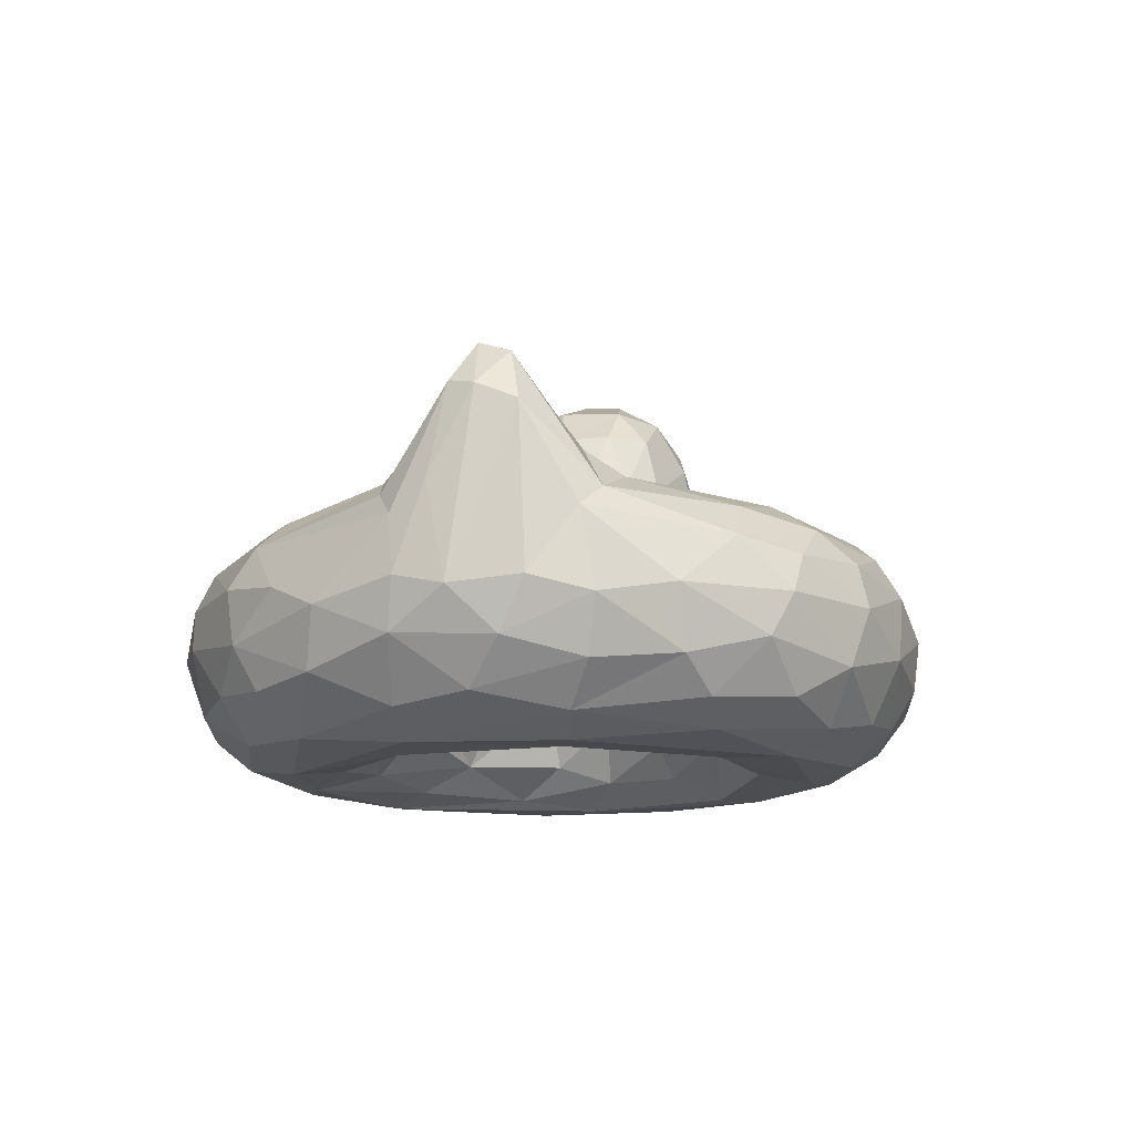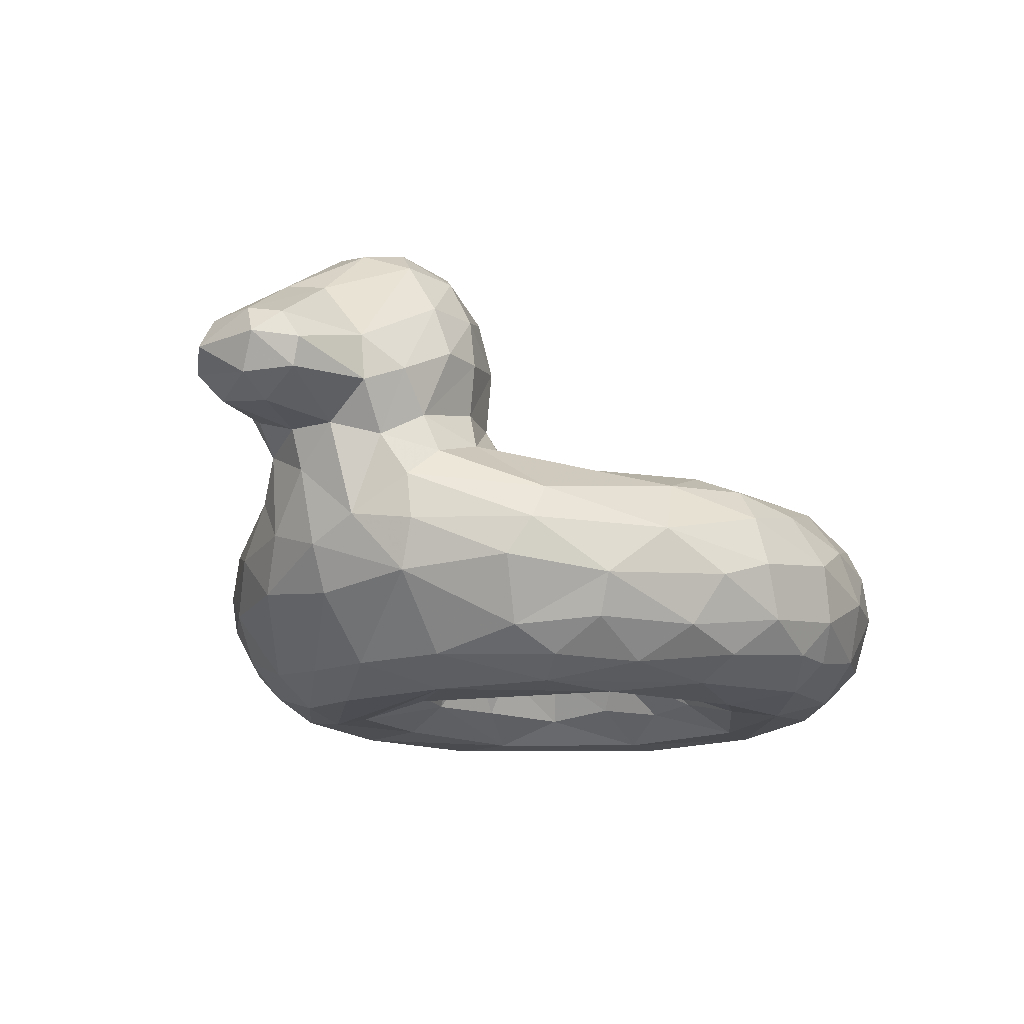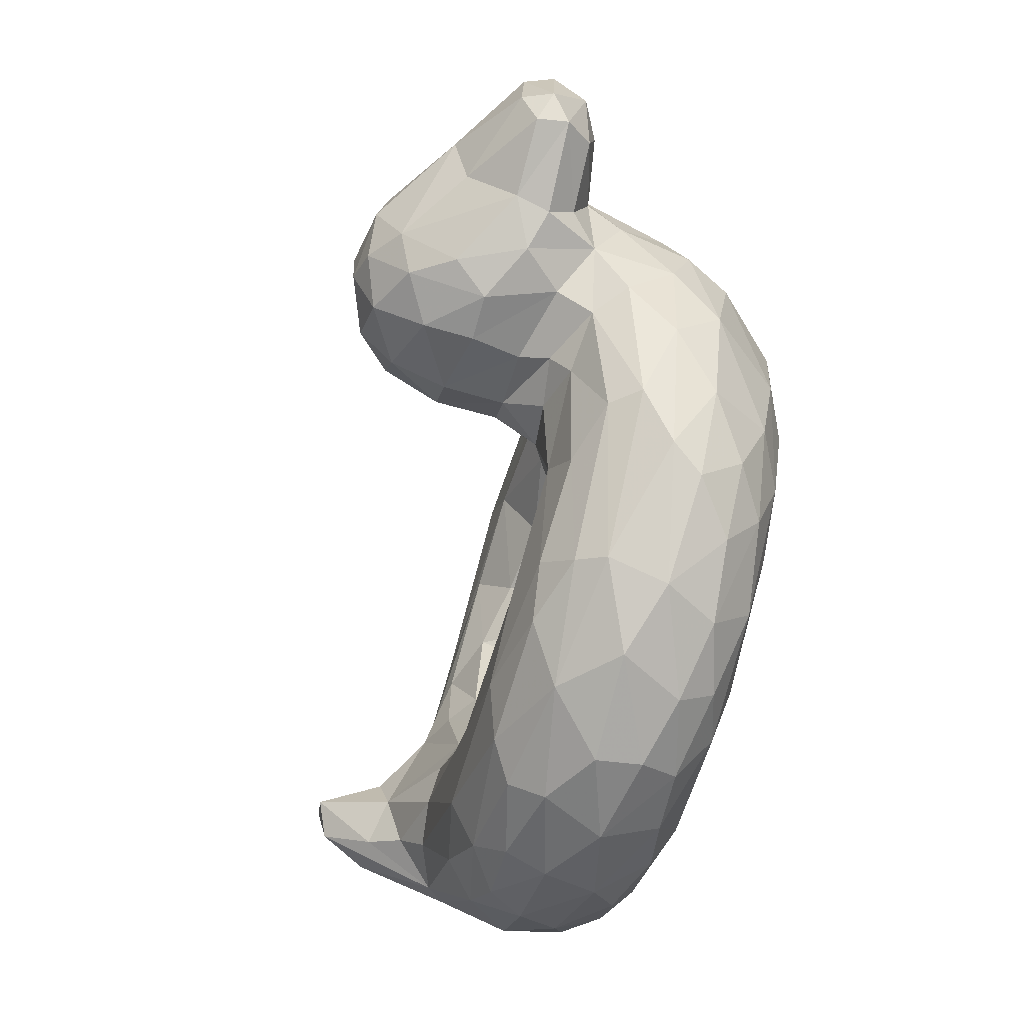
<metadata>
{"format":"obj","ext":"obj","renderer":"f3d","projection":"perspective","resolution":1024,"background":"white","views":[{"elev":-13.4,"azim":99.1,"up":"+Y"},{"elev":-14.1,"azim":-51.0,"up":"+Y"},{"elev":-71.1,"azim":-106.8,"up":"+Z"}]}
</metadata>
<code>
v -0.0641 -0.2259 -0.09681
v -0.03617 -0.3028 -0.1435
v 0.02941 -0.2712 -0.2088
v 0.09813 -0.3083 -0.2476
v 0.1991 -0.3193 -0.2625
v 0.2601 -0.2293 -0.2496
v 0.3858 -0.2251 -0.1641
v 0.4309 -0.2255 -0.07959
v -0.089 -0.1788 -0.05345
v -0.1037 -0.1153 -0.1433
v -0.01109 -0.1791 -0.2012
v 0.0886 -0.1531 -0.2739
v 0.1731 -0.1386 -0.2981
v 0.2325 -0.1015 -0.3238
v 0.3193 -0.1381 -0.2643
v 0.4334 -0.09964 -0.2121
v 0.4876 -0.1171 -0.06598
v -0.1946 -0.01529 -0.1653
v -0.1373 -0.06269 -0.2377
v -0.0643 -0.08704 -0.2592
v 0.06573 -0.06268 -0.3617
v 0.3048 -0.06206 -0.3595
v 0.5395 -0.06206 -0.11
v -0.2037 -0.03709 -0.3432
v 0.04412 -0.03225 -0.4732
v 0.2002 -0.0374 -0.5412
v 0.6454 -0.02582 -0.2126
v 0.746 0.04667 -0.05977
v -0.3968 -0.02726 -0.276
v -0.2651 -0.06528 -0.4367
v -0.07526 -0.05669 -0.5383
v 0.02162 -0.07159 -0.6031
v 0.2815 -0.07109 -0.6148
v 0.5098 -0.04564 -0.4669
v 0.6601 -0.08226 -0.4231
v 0.744 -0.04076 -0.2242
v 0.7834 0.00241 -0.1528
v -0.5822 -0.09494 -0.2077
v -0.4416 -0.1583 -0.4288
v -0.1547 -0.1687 -0.624
v 0.1083 -0.1415 -0.6888
v 0.3326 -0.1906 -0.7005
v 0.5067 -0.1628 -0.6249
v 0.6508 -0.1731 -0.5321
v 0.9 -0.1278 -0.1645
v -0.5706 -0.2942 -0.2027
v -0.4692 -0.3033 -0.3957
v -0.3384 -0.3035 -0.5385
v -0.1457 -0.2912 -0.6559
v -0.001326 -0.2458 -0.7066
v 0.2155 -0.2555 -0.7294
v 0.387 -0.3214 -0.6956
v 0.5216 -0.2495 -0.6452
v 0.6945 -0.2501 -0.5186
v 0.84 -0.2577 -0.3298
v 0.9051 -0.2848 -0.1924
v -0.4539 -0.4477 -0.1701
v -0.4047 -0.4333 -0.3302
v -0.3611 -0.3874 -0.459
v -0.2351 -0.3879 -0.5683
v -0.08658 -0.4046 -0.6372
v 0.229 -0.4267 -0.6728
v 0.3604 -0.4389 -0.639
v 0.5499 -0.3631 -0.6102
v 0.6177 -0.4267 -0.5136
v 0.804 -0.3768 -0.3353
v 0.8622 -0.3915 -0.1741
v -0.473 -0.45 -0.01614
v -0.2926 -0.4933 -0.3415
v -0.2595 -0.4552 -0.4738
v -0.08795 -0.4858 -0.5361
v 0.169 -0.4895 -0.592
v 0.4751 -0.4624 -0.5654
v 0.6452 -0.4865 -0.3767
v 0.7927 -0.4701 -0.1317
v -0.3599 -0.5037 0.107
v -0.1524 -0.5102 -0.3857
v 0.09516 -0.5098 -0.5087
v 0.4245 -0.5047 -0.4902
v 0.7019 -0.5075 -0.1125
v -0.165 -0.4626 -0.06625
v -0.1061 -0.4642 -0.2079
v -0.1474 -0.5057 -0.3033
v 0.1322 -0.4947 -0.4062
v 0.1421 -0.4398 -0.3238
v 0.4198 -0.5017 -0.3566
v 0.4456 -0.4516 -0.2113
v 0.6096 -0.504 -0.08762
v -0.08129 -0.3497 -0.07196
v -0.0522 -0.4018 -0.1835
v 0.01627 -0.4339 -0.2758
v 0.3048 -0.4382 -0.3
v 0.2983 -0.3498 -0.2445
v 0.3936 -0.349 -0.1675
v 0.4876 -0.4312 -0.08473
v -0.2566 0.07525 -0.1472
v -0.3754 0.07642 -0.2009
v -0.6246 -0.01116 -0.1413
v -0.2593 0.2036 -0.164
v -0.4843 0.1816 -0.2366
v -0.6776 0.1038 -0.1789
v -0.3765 0.3901 -0.1485
v -0.4777 0.3401 -0.1895
v -0.684 0.2799 -0.09877
v -0.8564 0.1158 -0.1339
v -0.844 0.1791 -0.1341
v 0.8327 0.06542 -0.1052
v 0.9227 0.06085 -0.06069
v 0.8222 0.1911 0.003491
v 0.8816 0.1607 -0.04029
v -0.07537 -0.3042 0.04912
v -0.01549 -0.2402 0.1712
v 0.06943 -0.2416 0.2348
v 0.184 -0.257 0.2587
v 0.2631 -0.2214 0.2504
v 0.4017 -0.2203 0.1438
v 0.4354 -0.2501 0.04683
v -0.08931 -0.1591 0.09296
v -0.003061 -0.1528 0.2258
v 0.1443 -0.1223 0.3076
v 0.2984 -0.1086 0.2992
v 0.3457 -0.2078 0.2091
v 0.4622 -0.1636 0.03493
v -0.1683 -0.03689 0.1357
v -0.1239 -0.07465 0.2182
v -0.03238 -0.08365 0.2858
v 0.1304 -0.04269 0.423
v 0.3436 -0.04412 0.3894
v 0.4305 -0.08023 0.2486
v 0.5097 -0.08825 0.09248
v 0.576 -0.04279 0.08841
v -0.2127 -0.006968 0.179
v -0.2524 -0.03897 0.356
v 0.2067 -0.0341 0.5245
v 0.5558 -0.03825 0.396
v 0.6988 -0.02353 0.1988
v 0.656 -0.007513 0.105
v -0.4046 -0.00552 0.2428
v -0.1438 -0.09105 0.5612
v 0.03012 -0.0806 0.6188
v 0.2987 -0.08057 0.6262
v 0.4614 -0.05627 0.5268
v 0.6366 -0.07426 0.4313
v 0.7826 -0.04642 0.2121
v -0.5823 -0.09479 0.2074
v -0.4077 -0.1246 0.4316
v -0.2227 -0.203 0.6046
v 0.0003727 -0.1517 0.6757
v 0.1414 -0.1236 0.6794
v 0.3006 -0.1784 0.7022
v 0.4818 -0.1328 0.6176
v 0.6656 -0.2045 0.5341
v 0.8966 -0.1309 0.1733
v -0.5751 -0.2937 0.1898
v -0.4841 -0.2726 0.3913
v -0.3383 -0.3056 0.5376
v -0.1129 -0.2908 0.6699
v 0.1901 -0.2305 0.7273
v 0.3773 -0.2835 0.7037
v 0.5264 -0.2886 0.643
v 0.7772 -0.2279 0.4169
v 0.9182 -0.2464 0.1619
v -0.45 -0.449 0.1773
v -0.4186 -0.4045 0.3583
v -0.3181 -0.3889 0.5018
v -0.1502 -0.3953 0.614
v 0.04264 -0.3664 0.6985
v 0.1716 -0.4225 0.678
v 0.4259 -0.4016 0.6479
v 0.5952 -0.3927 0.5625
v 0.6942 -0.4032 0.4634
v 0.7933 -0.3884 0.3424
v 0.8911 -0.3428 0.1728
v -0.3307 -0.4571 0.3936
v -0.1967 -0.4667 0.5063
v -0.02242 -0.4937 0.5465
v 0.2609 -0.483 0.6
v 0.5068 -0.4721 0.531
v 0.6391 -0.483 0.3951
v 0.7985 -0.4561 0.1844
v -0.1402 -0.5104 0.3919
v 0.1668 -0.5108 0.4868
v 0.3818 -0.5096 0.4781
v 0.6994 -0.5039 0.1863
v -0.1994 -0.4917 0.13
v -0.05853 -0.4893 0.3163
v 0.1232 -0.4764 0.3675
v 0.2901 -0.4626 0.3343
v 0.324 -0.498 0.393
v 0.4586 -0.4457 0.1822
v 0.5157 -0.4509 0.04576
v -0.1359 -0.4312 0.03873
v -0.05833 -0.436 0.2171
v -0.0305 -0.3471 0.1689
v 0.07109 -0.3522 0.2491
v 0.146 -0.3911 0.2872
v 0.2931 -0.398 0.2714
v 0.3141 -0.3339 0.2301
v 0.4488 -0.3457 -0.02877
v -0.2566 0.07516 0.1472
v -0.3754 0.07642 0.2009
v -0.6102 -0.007616 0.1572
v -0.2593 0.2036 0.164
v -0.4843 0.1817 0.2366
v -0.6776 0.09135 0.171
v -0.2703 0.3214 0.1363
v -0.5074 0.3891 0.1398
v -0.6908 0.3092 0.06532
v -0.8378 0.08808 0.1265
v -0.8564 0.2029 0.1098
v 0.7593 0.06679 0.03484
v 0.8211 0.05641 0.1089
v 0.902 0.1051 0.06885
v 0.8613 0.1859 0.02361
v -0.5408 0.4367 -0.03144
v -0.7249 0.3199 -0.008538
v -0.2992 0.4064 0.05722
v -0.6843 0.01806 -0.02569
v -0.8841 0.08339 0.03016
v -0.8837 0.2178 0.03838
v -0.1517 -0.0521 -0.04785
v -0.1844 0.08229 -5.096e-05
v -0.1839 0.1988 -0.004744
v 0.9254 0.09181 0.0175
v -0.6562 -0.06383 -0.02488
v 0.9363 -0.2688 0.06472
v -0.6335 -0.2225 -0.008187
v 0.9359 -0.2567 -0.07598
v 0.9072 -0.3547 -0.02507
v 0.4229 -0.03688 -0.3792
v 0.5874 -0.03411 -0.151
v -0.2959 -0.0005108 -0.2243
v -0.3911 -0.1021 -0.4187
v -0.5164 -0.03699 -0.2359
v -0.1207 -0.1125 -0.5983
v 0.3481 -0.1185 -0.655
v 0.5482 -0.1052 -0.5537
v 0.7401 -0.1533 -0.4223
v 0.8558 -0.08641 -0.1995
v -0.5468 -0.2023 -0.3017
v -0.3804 -0.2355 -0.5113
v 0.7225 -0.3354 -0.4783
v 0.0633 -0.3785 -0.6959
v 0.2036 -0.3482 -0.7179
v 0.05575 -0.4508 -0.639
v 0.7268 -0.4415 -0.373
v -0.3545 -0.5009 -0.1679
v -0.2737 -0.5073 -0.01525
v -0.3962 0.01655 -0.2223
v -0.5305 0.0415 -0.2054
v -0.3919 0.1795 -0.2267
v -0.5999 0.1257 -0.2119
v -0.2706 0.3217 -0.1363
v -0.3855 0.2818 -0.2084
v -0.6887 0.1745 -0.1664
v -0.539 0.377 -0.133
v -0.5363 0.2562 -0.2091
v -0.1511 -0.04553 0.3029
v 0.5488 -0.03839 0.238
v -0.2969 0.002605 0.2187
v -0.007677 -0.0437 0.5324
v -0.5165 -0.03705 0.2359
v 0.6612 -0.1247 0.4832
v 0.8549 -0.08704 0.2009
v -0.5866 -0.1912 0.2227
v -0.4547 -0.1958 0.433
v -0.003211 -0.2552 0.7069
v 0.4763 -0.2026 0.6573
v 0.8441 -0.277 0.3232
v 0.2252 -0.3487 0.717
v 0.6977 -0.3169 0.5105
v -0.02372 -0.442 0.6284
v 0.2685 -0.4261 0.6695
v -0.2799 -0.4987 0.3324
v 0.5634 -0.5056 0.2289
v 0.4033 -0.4415 0.2403
v 0.4239 -0.3418 0.1134
v -0.5305 0.04152 0.2054
v -0.3919 0.1795 0.2267
v -0.5999 0.1256 0.2119
v -0.4012 0.3752 0.1648
v -0.5037 0.2826 0.209
v -0.3855 0.2818 0.2084
v -0.6811 0.1871 0.1648
v -0.8438 0.1454 0.146
v -0.6203 -0.1836 -0.1331
v -0.5901 -0.3187 -0.01444
v 0.8442 -0.4385 0.03882
v -0.2058 0.07506 -0.08952
v -0.6814 0.05116 -0.1273
v -0.205 0.2059 -0.1003
v -0.2959 0.401 -0.07042
v -0.2282 0.3279 -0.05634
v -0.4676 0.4297 -0.1032
v -0.4183 0.4556 0.02271
v -0.4052 0.4471 -0.0583
v -0.8117 0.04177 0.02409
v -0.8203 0.05951 -0.0937
v -0.8678 0.219 -0.07635
v -0.9031 0.1581 0.07108
v -0.8961 0.1584 -0.09019
v -0.2048 0.07354 0.08804
v -0.631 -0.1724 0.09863
v 0.9211 -0.07374 0.1022
v -0.6725 0.01832 0.07239
v -0.205 0.2059 0.1002
v -0.2227 0.3224 0.04394
v -0.4699 0.44 0.08599
v -0.3533 0.4102 0.114
v -0.5588 0.4201 0.05345
f 2 3 11
f 4 5 6
f 13 15 14
f 6 7 15
f 7 8 16
f 16 8 17
f 10 11 20
f 14 21 13
f 22 15 16
f 10 19 18
f 19 20 24
f 20 21 24
f 21 22 25
f 25 230 26
f 230 22 16
f 27 26 230
f 231 230 16
f 230 231 27
f 16 23 231
f 28 27 231
f 25 31 24
f 26 34 33
f 36 34 27
f 34 36 35
f 30 233 29
f 38 234 39
f 233 30 235
f 235 40 233
f 39 233 40
f 31 235 30
f 235 41 40
f 41 236 42
f 236 33 237
f 237 33 34
f 42 236 43
f 34 35 237
f 237 238 44
f 43 237 44
f 35 238 237
f 36 37 239
f 35 239 238
f 38 39 240
f 241 47 240
f 47 46 240
f 40 241 39
f 51 42 52
f 43 53 42
f 52 42 53
f 44 238 54
f 238 45 55
f 45 56 55
f 57 46 58
f 47 48 59
f 60 59 48
f 243 49 50
f 243 244 62
f 62 52 63
f 64 63 52
f 56 67 66
f 58 69 57
f 69 58 70
f 59 60 70
f 60 61 70
f 71 61 245
f 245 243 62
f 62 63 72
f 74 73 65
f 246 65 242
f 246 242 66
f 65 246 74
f 246 66 75
f 57 247 68
f 77 76 247
f 247 69 77
f 69 71 77
f 71 72 78
f 71 78 77
f 80 79 74
f 74 75 80
f 84 83 77
f 86 84 78
f 82 90 81
f 89 81 90
f 83 91 82
f 90 82 91
f 84 85 83
f 91 83 85
f 86 92 85
f 92 87 93
f 94 93 87
f 87 95 94
f 90 2 89
f 89 2 1
f 90 3 2
f 85 4 91
f 3 90 4
f 95 199 94
f 249 96 232
f 250 97 249
f 251 99 97
f 96 97 99
f 250 252 100
f 99 254 253
f 100 103 254
f 257 252 255
f 255 256 257
f 104 255 106
f 255 101 105
f 108 45 239
f 107 37 28
f 28 109 107
f 107 109 110
f 111 118 112
f 112 119 113
f 114 120 115
f 121 122 115
f 123 117 116
f 125 118 124
f 126 119 125
f 121 120 127
f 129 121 128
f 122 129 116
f 116 130 123
f 132 133 258
f 124 132 125
f 258 125 132
f 134 135 127
f 128 127 135
f 135 136 128
f 259 128 136
f 130 129 259
f 137 259 136
f 130 259 131
f 138 133 260
f 261 133 139
f 261 140 141
f 142 134 141
f 135 134 142
f 135 143 144
f 145 146 262
f 139 138 146
f 146 147 139
f 147 148 139
f 149 140 148
f 140 149 141
f 149 150 141
f 143 263 144
f 145 265 266
f 265 154 155
f 266 155 156
f 147 266 156
f 266 147 146
f 267 158 148
f 158 149 148
f 149 158 150
f 159 150 158
f 151 150 268
f 150 159 268
f 268 159 160
f 268 152 151
f 152 268 160
f 269 162 153
f 163 164 154
f 164 165 156
f 166 156 165
f 167 157 166
f 158 267 270
f 270 159 158
f 160 170 271
f 152 160 271
f 152 271 161
f 171 172 271
f 271 269 161
f 162 269 173
f 165 164 174
f 165 174 175
f 165 175 166
f 175 176 272
f 176 177 168
f 273 177 169
f 177 178 169
f 170 169 178
f 178 179 170
f 172 171 179
f 179 180 172
f 173 172 180
f 76 274 163
f 181 274 76
f 274 181 176
f 176 182 177
f 177 182 183
f 179 178 183
f 181 76 248
f 186 181 185
f 187 182 186
f 189 182 187
f 188 189 187
f 182 189 183
f 275 183 189
f 183 275 184
f 191 275 190
f 88 184 275
f 185 193 186
f 186 193 187
f 196 187 193
f 188 187 197
f 196 197 187
f 276 189 188
f 190 189 276
f 190 199 191
f 112 194 111
f 111 194 193
f 113 114 195
f 195 114 196
f 198 196 114
f 196 198 197
f 198 122 116
f 190 198 277
f 138 260 200
f 278 138 201
f 279 201 203
f 200 203 201
f 278 204 280
f 203 206 283
f 206 309 281
f 282 281 207
f 204 283 282
f 284 282 207
f 282 284 280
f 285 284 210
f 284 285 205
f 209 205 285
f 264 153 213
f 136 144 212
f 211 212 109
f 9 111 89
f 10 221 9
f 18 221 10
f 17 123 130
f 23 17 131
f 225 286 227
f 240 286 38
f 286 240 46
f 46 227 286
f 56 45 228
f 68 287 57
f 56 228 229
f 67 229 288
f 247 76 68
f 83 248 76
f 192 81 89
f 95 88 191
f 95 191 199
f 111 192 89
f 117 8 199
f 221 18 289
f 18 96 289
f 286 225 98
f 218 98 225
f 290 101 98
f 98 218 290
f 291 223 289
f 222 289 223
f 99 291 96
f 289 96 291
f 291 293 223
f 291 99 253
f 102 292 253
f 102 294 296
f 103 294 102
f 215 296 294
f 215 294 256
f 215 256 216
f 104 216 256
f 298 290 218
f 297 219 298
f 216 104 299
f 106 299 104
f 220 216 299
f 301 219 300
f 301 300 220
f 105 301 106
f 110 109 214
f 9 221 118
f 124 118 221
f 17 130 131
f 221 222 302
f 303 305 225
f 154 303 227
f 162 226 304
f 154 68 163
f 173 226 162
f 228 226 229
f 229 173 288
f 75 180 184
f 184 80 75
f 275 191 88
f 81 192 185
f 132 302 200
f 306 302 223
f 222 223 302
f 203 200 306
f 302 306 200
f 306 206 203
f 295 309 217
f 308 207 281
f 308 215 310
f 310 216 208
f 310 208 207
f 310 207 308
f 205 209 305
f 208 210 284
f 209 300 219
f 285 210 300
f 220 300 210
f 137 212 211
f 224 214 213
f 10 9 1
f 11 1 2
f 1 11 10
f 12 11 3
f 4 12 3
f 6 12 4
f 6 13 12
f 15 13 6
f 16 15 7
f 10 20 19
f 12 20 11
f 20 12 21
f 12 13 21
f 15 22 14
f 16 17 23
f 24 18 19
f 25 24 21
f 22 21 14
f 230 25 22
f 18 24 232
f 232 24 29
f 30 29 24
f 30 24 31
f 25 26 31
f 33 32 26
f 31 26 32
f 26 27 34
f 29 234 249
f 234 29 233
f 233 39 234
f 31 32 235
f 41 235 32
f 32 33 41
f 33 236 41
f 236 237 43
f 239 35 36
f 238 239 45
f 39 241 240
f 40 49 241
f 48 241 49
f 41 50 40
f 49 40 50
f 51 50 41
f 41 42 51
f 44 53 43
f 44 54 53
f 55 54 238
f 242 54 55
f 47 58 46
f 241 48 47
f 58 47 59
f 48 49 60
f 61 60 49
f 49 243 61
f 51 244 50
f 243 50 244
f 244 51 52
f 52 62 244
f 53 64 52
f 53 54 64
f 54 242 64
f 242 65 64
f 55 66 242
f 66 55 56
f 58 59 70
f 71 70 61
f 243 245 61
f 62 72 245
f 71 245 72
f 64 73 63
f 64 65 73
f 67 75 66
f 75 74 246
f 247 57 69
f 70 71 69
f 63 79 72
f 79 78 72
f 63 73 79
f 73 74 79
f 76 77 83
f 248 83 82
f 82 81 248
f 84 77 78
f 86 85 84
f 86 78 79
f 79 80 86
f 88 86 80
f 88 87 86
f 87 92 86
f 95 87 88
f 91 4 90
f 4 85 5
f 85 92 5
f 5 92 93
f 5 93 6
f 94 7 93
f 6 93 7
f 199 8 94
f 8 7 94
f 18 232 96
f 232 29 249
f 97 96 249
f 98 234 38
f 234 98 250
f 249 234 250
f 100 251 250
f 97 250 251
f 250 98 252
f 101 252 98
f 254 99 251
f 254 251 100
f 102 254 103
f 102 253 254
f 252 257 100
f 103 100 257
f 101 255 252
f 256 255 104
f 257 256 103
f 105 106 255
f 107 239 37
f 239 107 110
f 239 110 108
f 27 37 36
f 37 27 28
f 119 112 118
f 120 113 119
f 114 113 120
f 121 115 120
f 118 125 119
f 120 126 127
f 119 126 120
f 128 121 127
f 121 129 122
f 130 116 129
f 258 126 125
f 258 127 126
f 133 127 258
f 133 134 127
f 128 259 129
f 259 137 131
f 132 260 133
f 140 261 139
f 261 134 133
f 134 261 141
f 143 135 142
f 135 144 136
f 262 146 138
f 138 139 133
f 140 139 148
f 150 151 141
f 141 151 142
f 151 263 142
f 142 263 143
f 264 144 263
f 263 153 264
f 146 145 266
f 155 266 265
f 156 157 147
f 157 267 147
f 148 147 267
f 263 151 152
f 161 263 152
f 263 161 153
f 153 161 269
f 155 154 164
f 156 155 164
f 156 166 157
f 167 267 157
f 167 168 270
f 167 270 267
f 159 270 169
f 159 169 160
f 169 170 160
f 170 171 271
f 269 271 172
f 172 173 269
f 163 174 164
f 272 166 175
f 166 272 167
f 272 168 167
f 168 272 176
f 270 168 273
f 177 273 168
f 169 270 273
f 171 170 179
f 174 163 274
f 175 174 274
f 175 274 176
f 182 176 181
f 177 183 178
f 184 179 183
f 179 184 180
f 185 181 248
f 181 186 182
f 190 275 189
f 192 193 185
f 194 195 193
f 196 193 195
f 276 188 197
f 276 197 198
f 198 190 276
f 193 192 111
f 194 112 195
f 113 195 112
f 115 198 114
f 122 198 115
f 198 116 277
f 116 117 277
f 199 190 277
f 132 200 260
f 201 138 200
f 138 278 262
f 262 278 202
f 202 145 262
f 204 278 279
f 201 279 278
f 278 280 202
f 205 202 280
f 283 279 203
f 281 283 206
f 281 282 283
f 283 204 279
f 280 204 282
f 207 208 284
f 205 280 284
f 264 213 212
f 212 144 264
f 137 136 212
f 109 212 214
f 213 214 212
f 89 1 9
f 123 8 117
f 8 123 17
f 231 23 28
f 108 228 45
f 228 108 226
f 287 227 46
f 46 57 287
f 67 56 229
f 288 75 67
f 80 184 88
f 289 222 221
f 38 286 98
f 223 293 307
f 253 293 291
f 253 292 293
f 217 307 292
f 293 292 307
f 295 217 296
f 292 296 217
f 296 292 102
f 296 215 295
f 294 103 256
f 101 290 105
f 298 105 290
f 298 218 297
f 219 105 298
f 219 301 105
f 220 299 301
f 299 106 301
f 224 226 108
f 28 137 211
f 108 110 224
f 109 28 211
f 118 111 9
f 302 124 221
f 131 137 23
f 225 227 303
f 303 154 265
f 265 145 303
f 304 153 162
f 287 154 227
f 68 154 287
f 173 229 226
f 76 163 68
f 180 288 173
f 180 75 288
f 185 248 81
f 117 199 277
f 302 132 124
f 145 202 303
f 305 303 202
f 218 225 305
f 202 205 305
f 307 306 223
f 206 307 217
f 206 306 307
f 215 308 295
f 309 295 308
f 308 281 309
f 206 217 309
f 215 216 310
f 209 219 297
f 305 209 297
f 218 305 297
f 216 220 208
f 208 220 210
f 300 209 285
f 224 304 226
f 224 213 304
f 153 304 213
f 28 23 137
f 110 214 224

</code>
